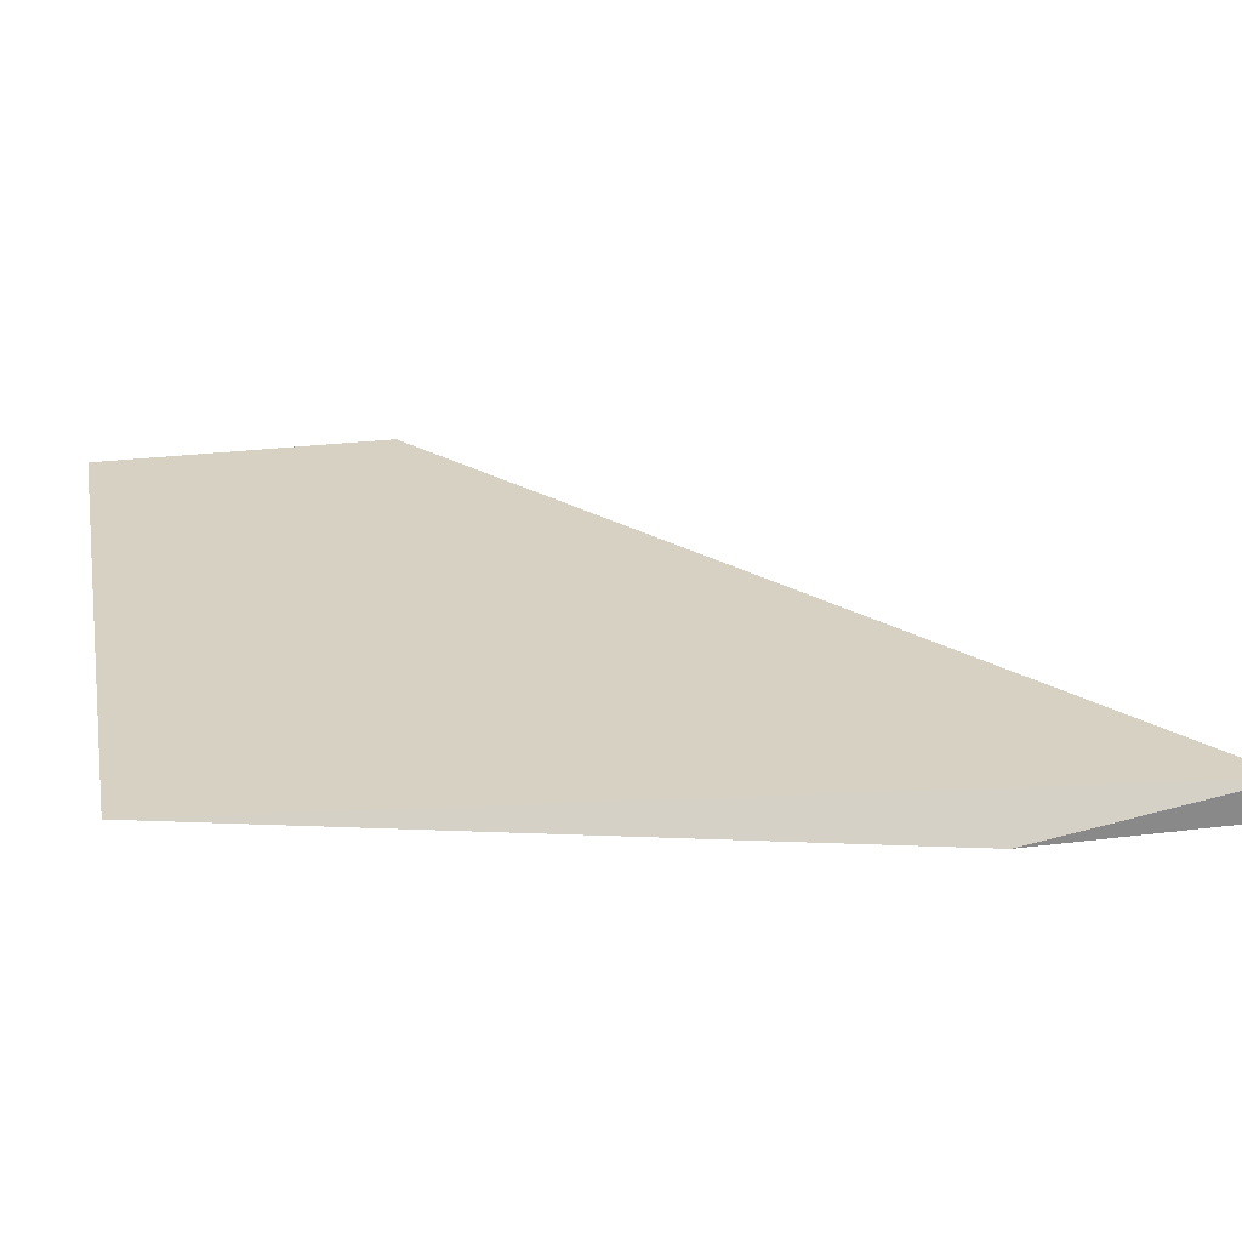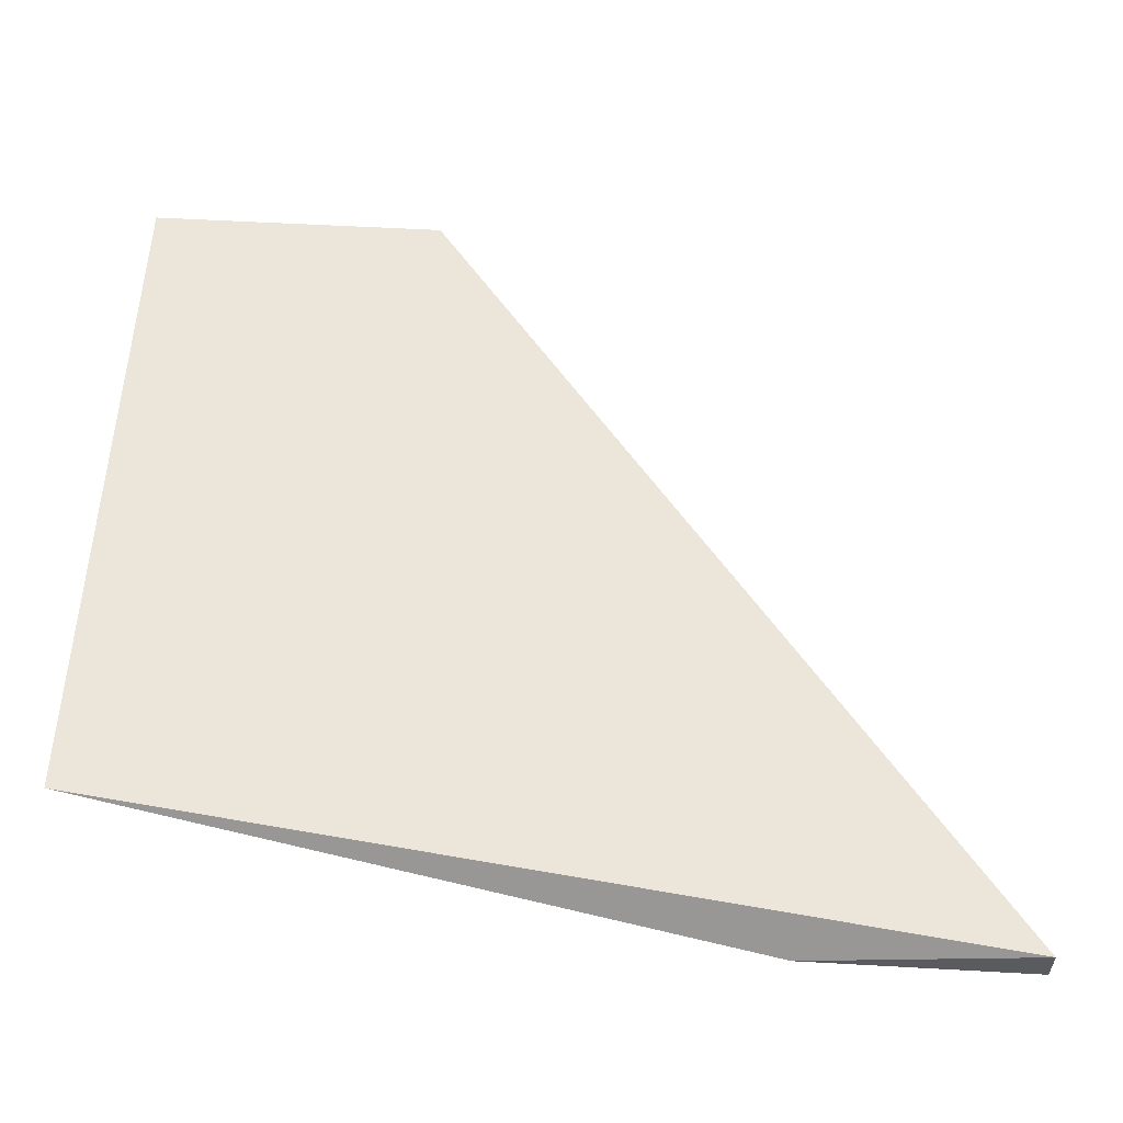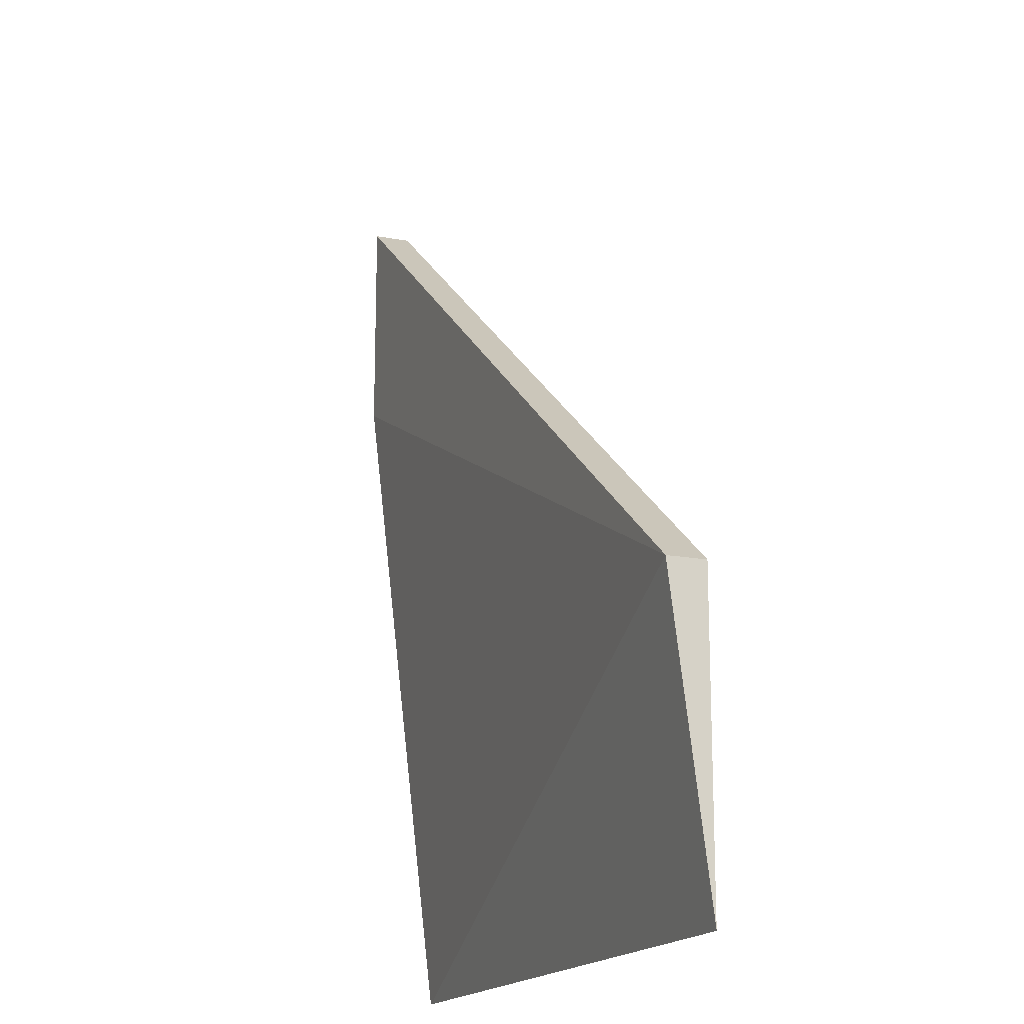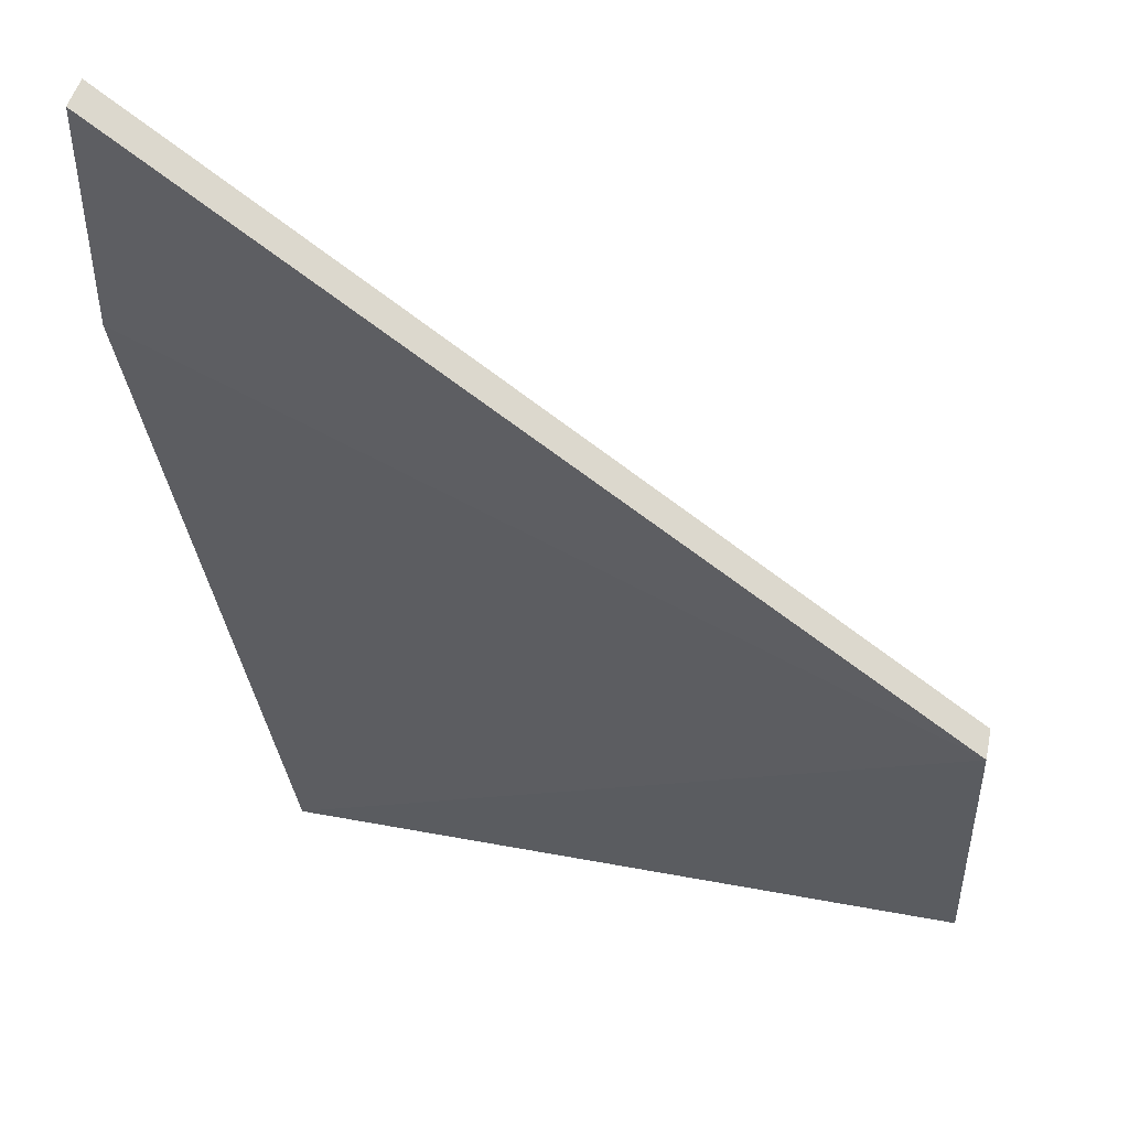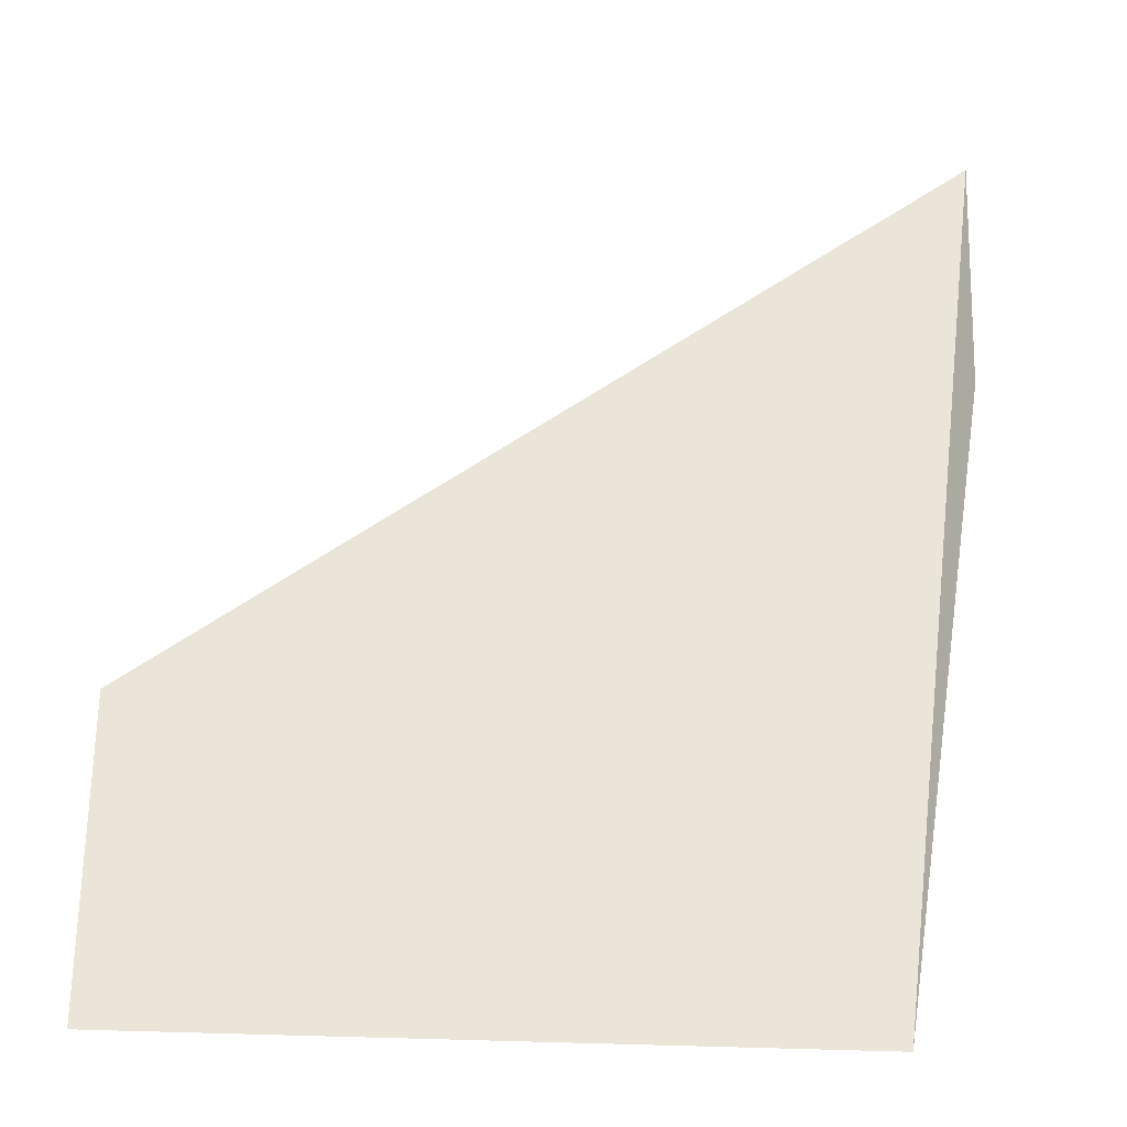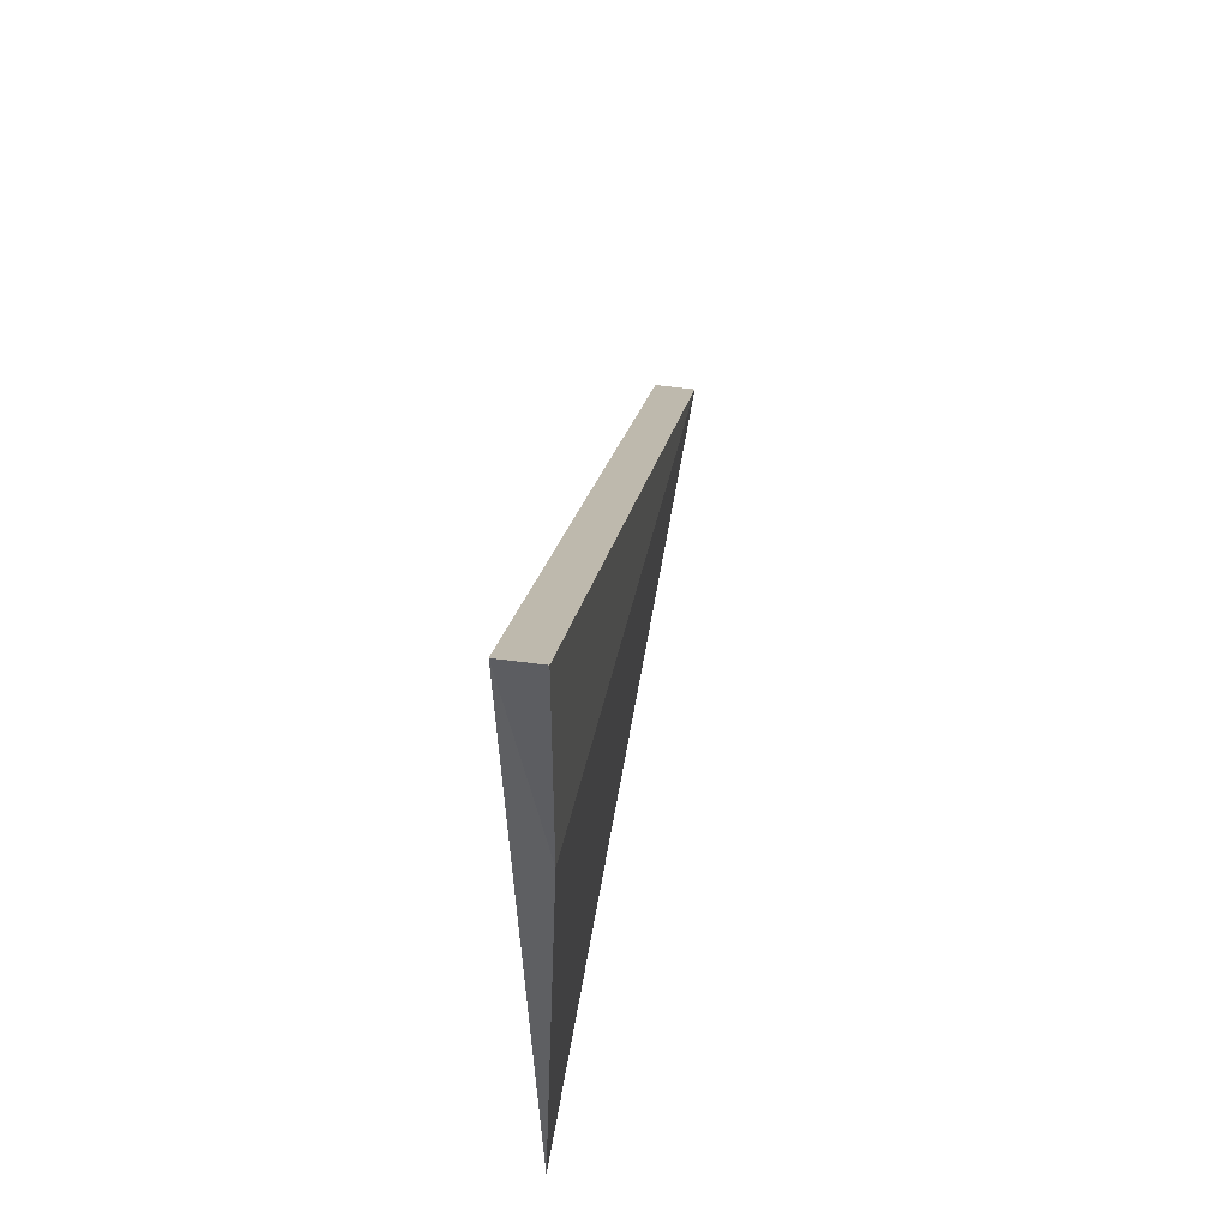
<metadata>
{"format":"obj","ext":"obj","renderer":"f3d","projection":"perspective","resolution":1024,"background":"white","views":[{"elev":27.1,"azim":-101.0,"up":"+Y"},{"elev":57.1,"azim":-86.7,"up":"+Y"},{"elev":-16.9,"azim":68.9,"up":"+Z"},{"elev":46.3,"azim":12.1,"up":"+Z"},{"elev":-29.5,"azim":175.4,"up":"+Z"},{"elev":51.9,"azim":-81.6,"up":"+Z"}]}
</metadata>
<code>
v 0.0175 0.05 -0.008864
v 0.02227 0.04977 -0.0125
v 0.02227 0.05 -0.0125
v 0.01818 0.05 -0.01432
v 0.0175 0.04977 -0.01023
v 0.02227 0.05 -0.01432
v 0.0175 0.04977 -0.008864
f 1 2 3
f 1 3 4
f 5 1 4
f 5 4 2
f 6 3 2
f 6 2 4
f 6 4 3
f 7 5 2
f 7 2 1
f 7 1 5

</code>
